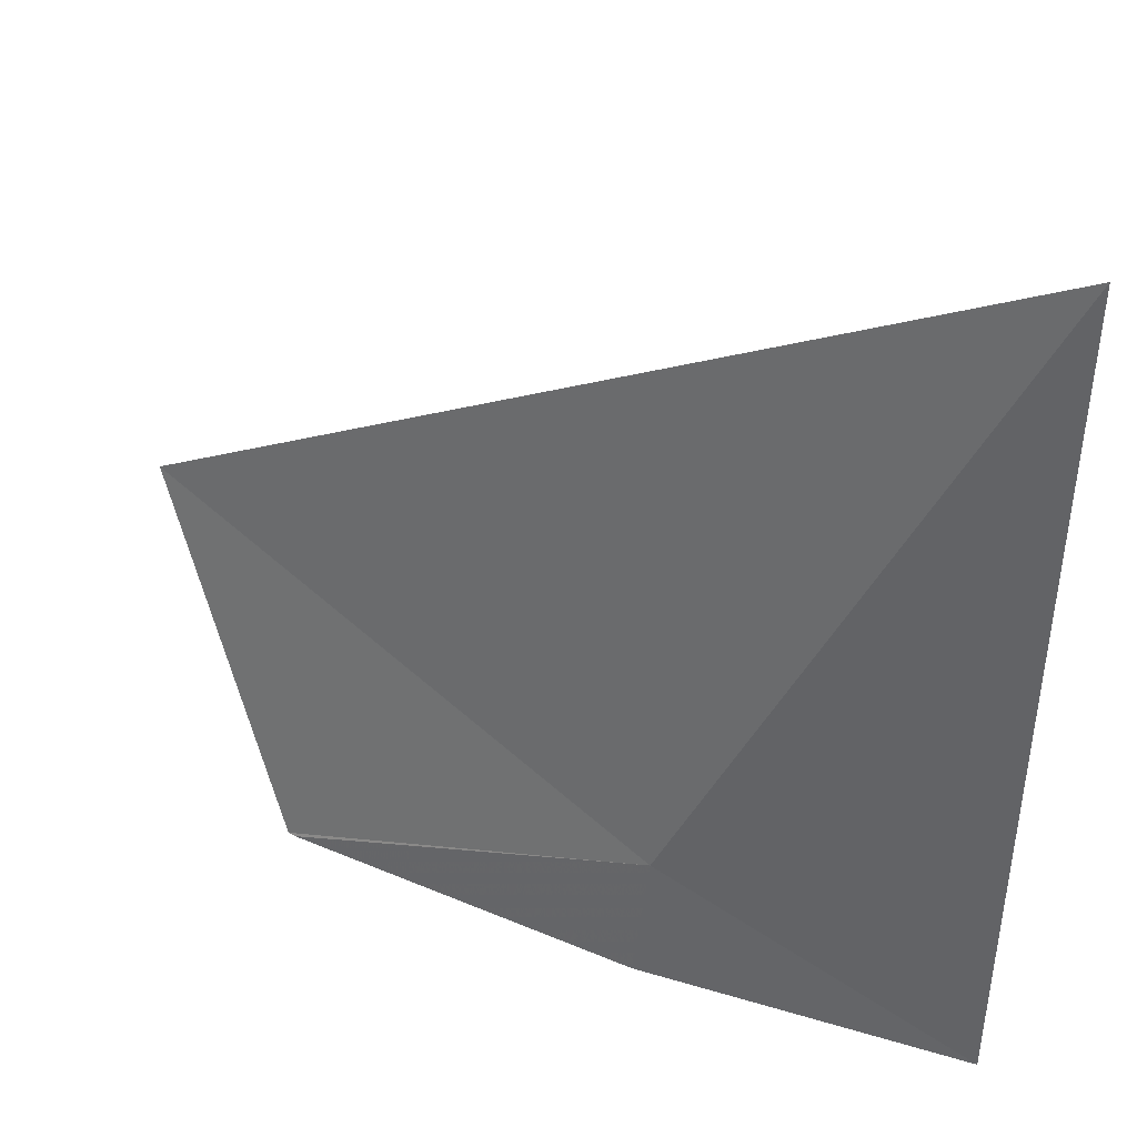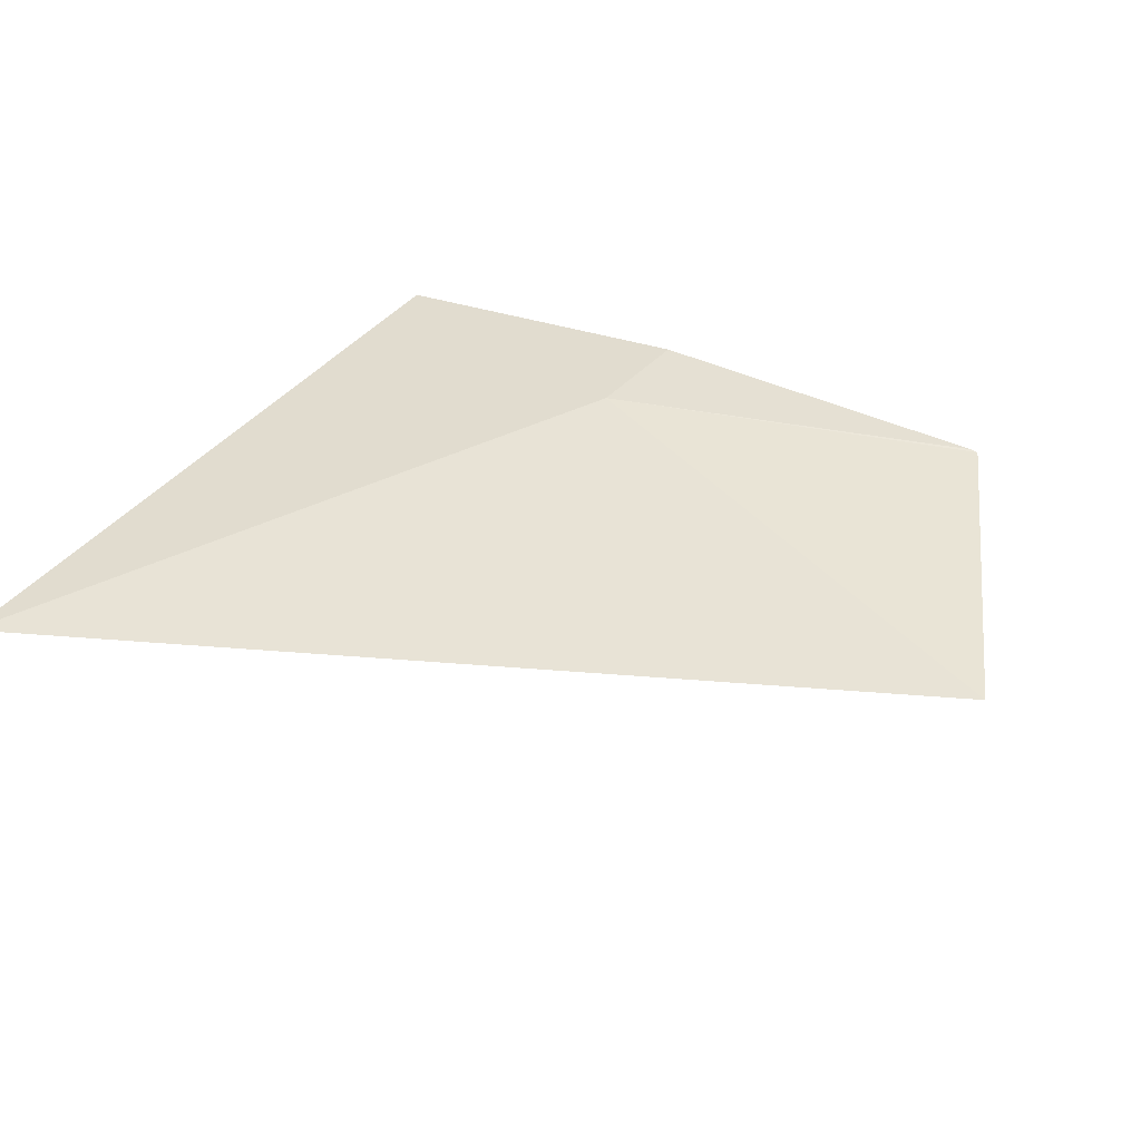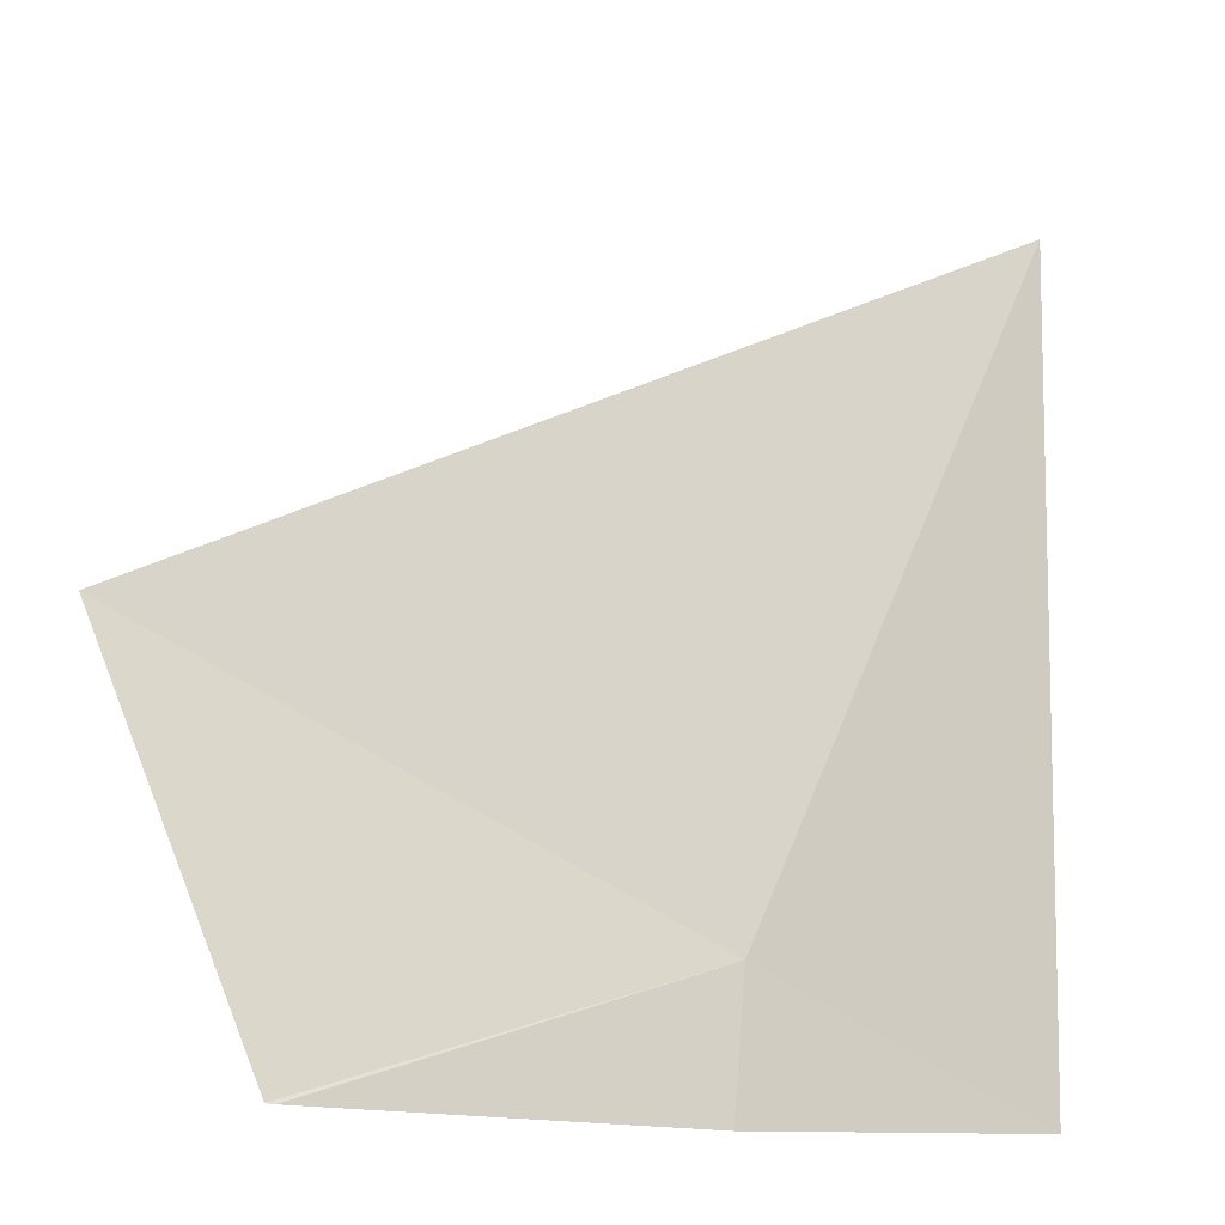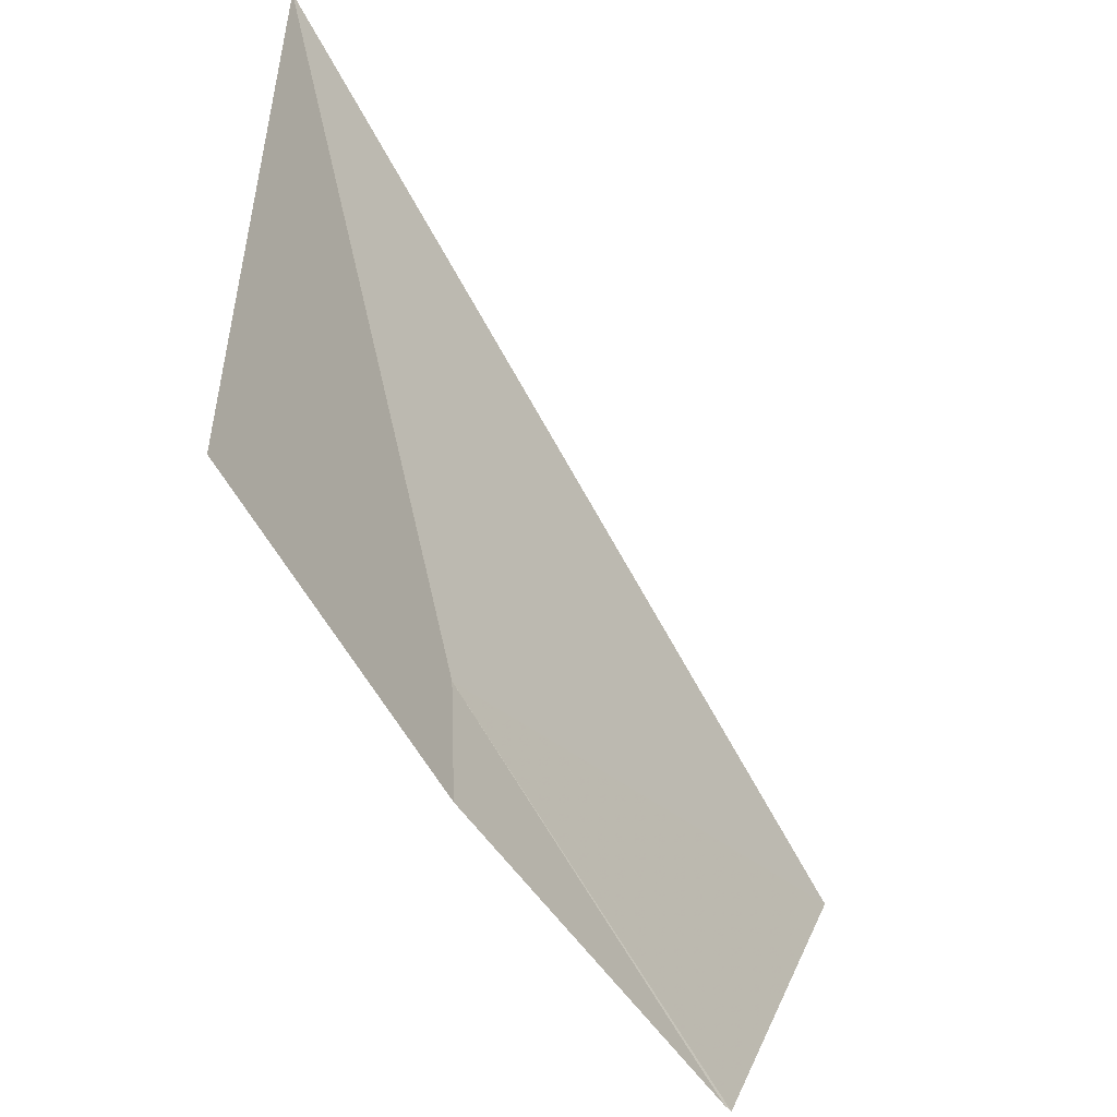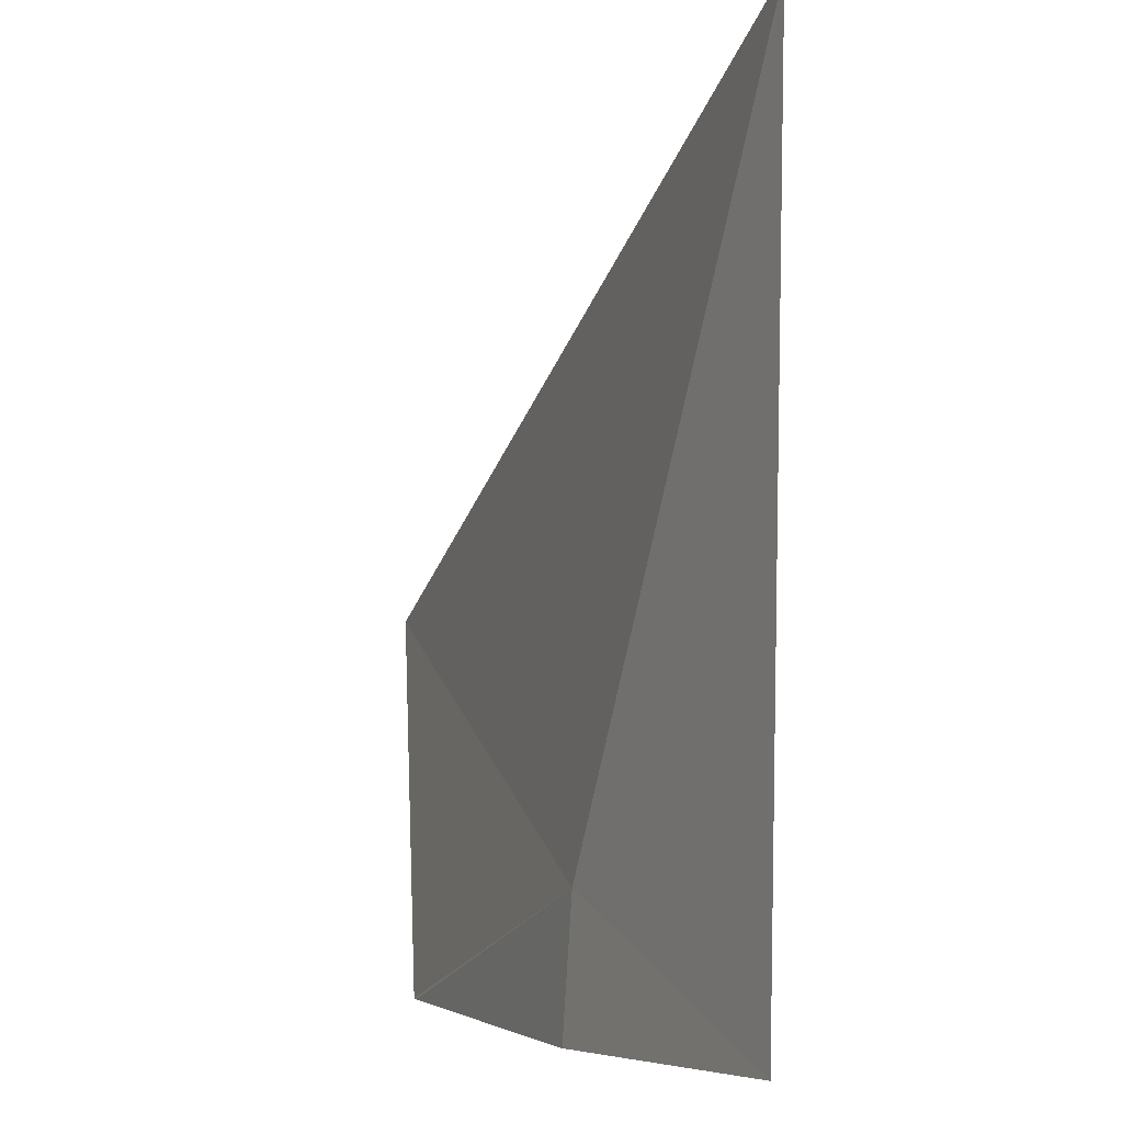
<metadata>
{"format":"obj","ext":"obj","renderer":"f3d","projection":"perspective","resolution":1024,"background":"white","views":[{"elev":36.4,"azim":23.9,"up":"+Y"},{"elev":33.8,"azim":-152.6,"up":"+Z"},{"elev":-15.7,"azim":-33.2,"up":"+Y"},{"elev":-56.9,"azim":119.2,"up":"+Y"},{"elev":-3.0,"azim":63.1,"up":"+Y"}]}
</metadata>
<code>
v 22.72 24.15 2.492
v 22.71 24.06 2.493
v 22.44 24.06 2.47
v 22.94 24.07 2.494
v 22.96 24.64 2.492
v 22.43 24.06 2.469
v 22.34 24.32 2.434
f 1 4 5
f 1 6 3
f 1 7 6
f 1 2 4
f 1 3 2
f 1 5 7

</code>
